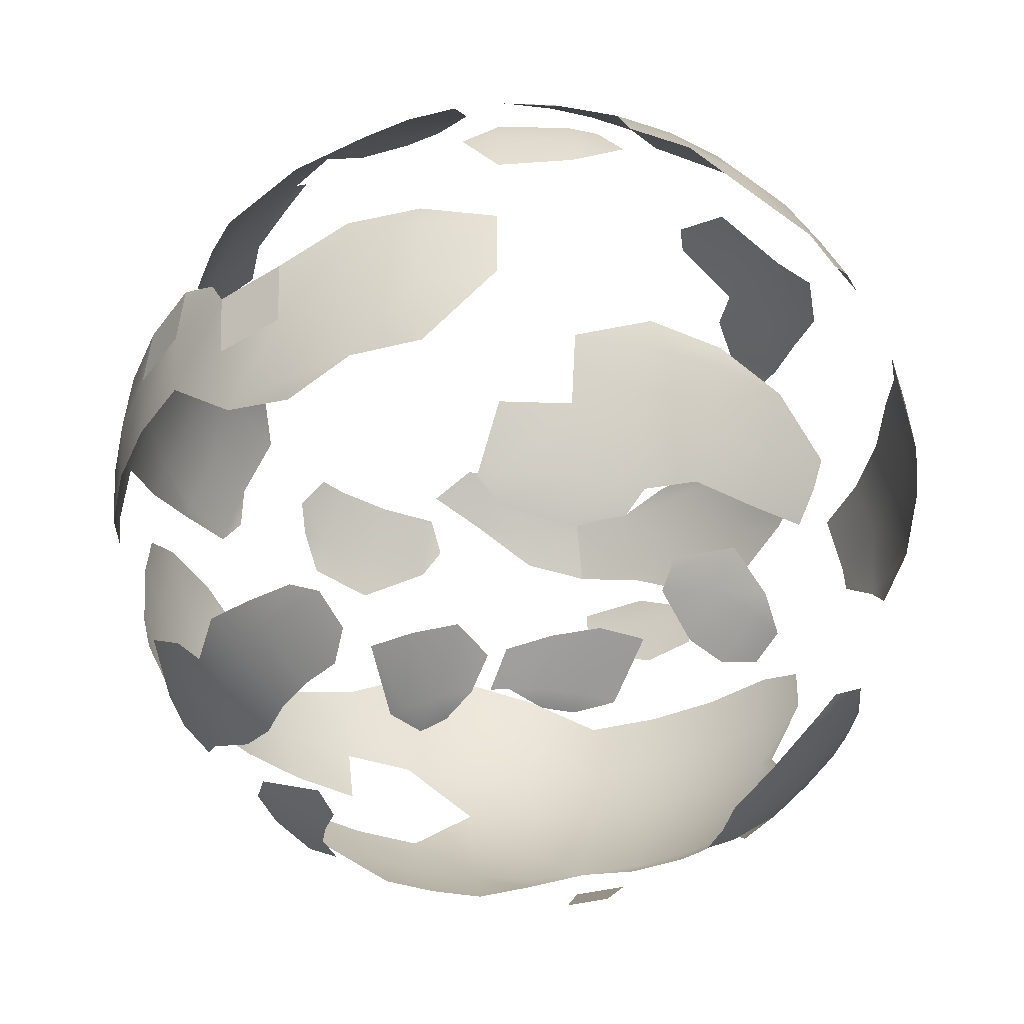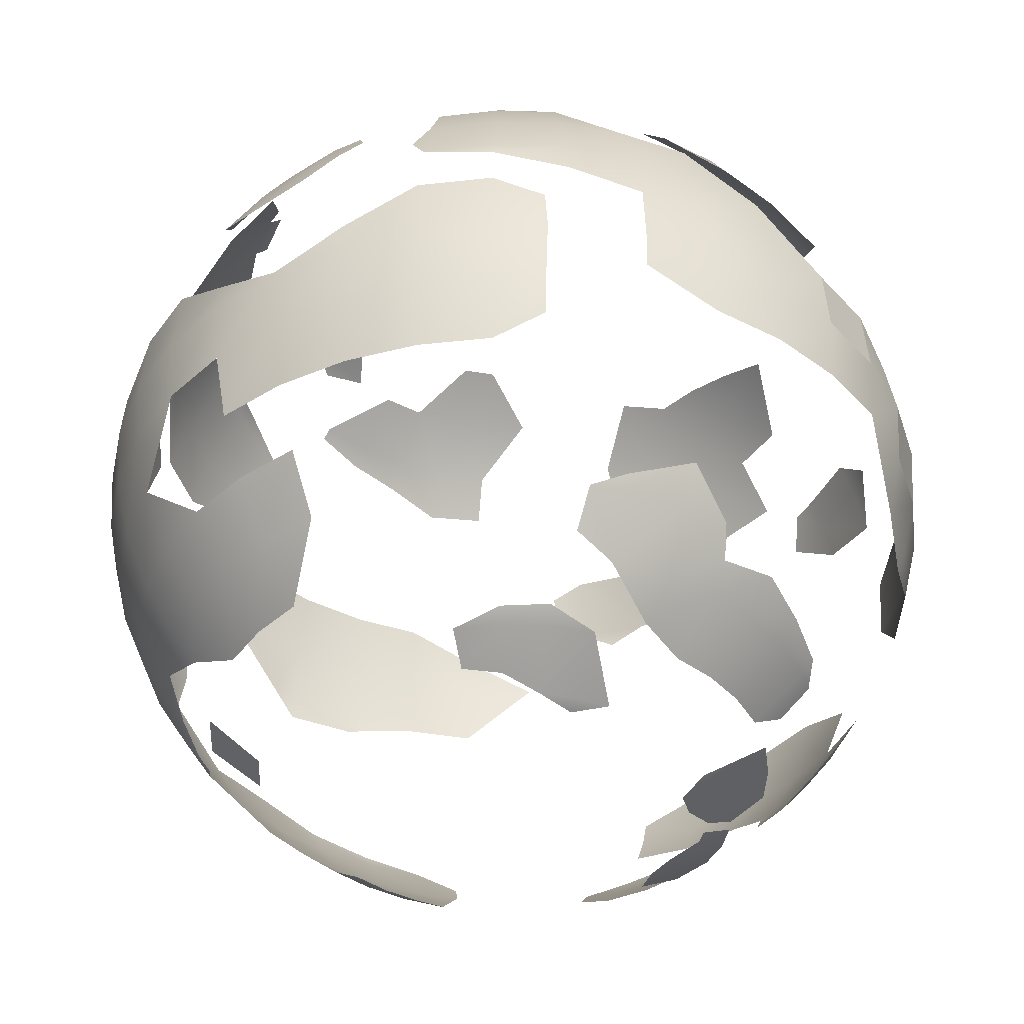
<metadata>
{"format":"obj","ext":"obj","renderer":"f3d","projection":"perspective","resolution":1024,"background":"white","views":[{"elev":-39.8,"azim":32.5,"up":"+Y"},{"elev":-40.0,"azim":-77.3,"up":"+Y"}]}
</metadata>
<code>
g z026v001_cloud_h
v 0.1518 -0.4004 -0.1809
v 0.137 -0.3772 -0.2373
v 0.1186 -0.3998 -0.2054
v 0.1761 -0.3772 -0.2099
v 0.1807 -0.4006 -0.1516
v 0.1648 -0.3297 -0.2855
v 0.2099 -0.3772 -0.1761
v 0.2373 -0.3772 -0.137
v 0.2119 -0.3297 -0.2525
v 0.2855 -0.3297 -0.1648
v 0.2991 -0.3297 -0.1357
v 0.2525 -0.3297 -0.2119
v 0.3266 -0.274 -0.1886
v 0.3172 -0.3075 -0.1413
v 0.2889 -0.274 -0.2424
v 0.2959 -0.2591 -0.2483
v 0.254 -0.2448 -0.3027
v 0.2424 -0.274 -0.2889
v 0.2077 -0.2117 -0.3597
v 0.1886 -0.274 -0.3266
v 0.1421 -0.2117 -0.3903
v 0.129 -0.274 -0.3544
v 0.1128 -0.3297 -0.3098
v 0.0655 -0.274 -0.3714
v 0.07213 -0.2117 -0.4091
v 0.07699 -0.1441 -0.4367
v 0.09673 -0.1441 -0.4314
v 0.1351 -0.07293 -0.4387
v 2.476e-07 -0.2117 -0.4154
v 2.643e-07 -0.1441 -0.4434
v 0.07996 -0.07293 -0.4535
v 0.08096 0 -0.4591
v 0.1334 -0.02154 -0.4433
v 2.779e-07 0 -0.4662
v 2.745e-07 -0.07293 -0.4605
v -0.08096 0 -0.4591
v -0.07996 -0.07293 -0.4535
v -0.1595 0 -0.4381
v -0.07699 -0.1441 -0.4367
v -0.1575 -0.07293 -0.4327
v -0.2331 0 -0.4037
v -0.2312 0.04846 -0.4004
v -0.296 0.07293 -0.3527
v -0.2997 0 -0.3571
v -0.3527 0.07293 -0.296
v -0.2302 -0.07293 -0.3988
v -0.1516 -0.1441 -0.4167
v -0.07213 -0.2117 -0.4091
v -0.3571 0 -0.2997
v -0.4018 0.02923 -0.232
v -0.296 -0.07293 -0.3527
v -0.2217 -0.1441 -0.384
v -0.4037 0 -0.2331
v -0.4381 0 -0.1595
v -0.3527 -0.07293 -0.296
v -0.285 -0.1441 -0.3397
v -0.3988 -0.07293 -0.2302
v -0.1421 -0.2117 -0.3903
v -0.2077 -0.2117 -0.3597
v -0.4327 -0.07293 -0.1575
v -0.384 -0.1441 -0.2217
v -0.4167 -0.1441 -0.1516
v -0.4591 0 -0.08096
v -0.4565 0.03332 -0.0805
v -0.4605 0.07293 -1.51e-07
v -0.4535 -0.07293 -0.07996
v -0.4367 -0.1441 -0.07699
v -0.4662 0 -1.528e-07
v -0.4535 0.07293 0.07996
v -0.4605 -0.07293 -1.51e-07
v -0.4434 -0.1441 -1.454e-07
v -0.4591 0 0.08096
v -0.4413 0.04653 0.1334
v -0.4442 0 0.1367
v -0.4535 -0.07293 0.07996
v -0.4367 -0.1441 0.07699
v -0.4392 -0.07293 0.1332
v -0.43 -0.1133 0.1303
v 0.1239 -0.3932 0.2147
v 0.1058 -0.4154 0.1833
v 0.08969 -0.4154 0.1908
v 0.1679 -0.385 0.2001
v 0.136 -0.4154 0.1621
v 0.1231 -0.4237 0.1467
v 0.2099 -0.3772 0.1761
v 0.1621 -0.4154 0.136
v 0.1463 -0.424 0.1227
v 0.2373 -0.3772 0.137
v 0.1833 -0.4154 0.1058
v -0.04758 -0.3772 -0.2699
v -0.05724 -0.3297 -0.3247
v -0.1128 -0.3297 -0.3098
v -0.09372 -0.3772 -0.2575
v 2.155e-07 -0.2924 -0.3615
v 0.03171 -0.2926 -0.3585
v 2.248e-07 -0.274 -0.3772
v -0.0655 -0.274 -0.3714
v -0.06335 -0.2885 -0.3593
v -0.129 -0.274 -0.3544
v -0.1886 -0.274 -0.3266
v -0.1779 -0.2991 -0.3081
v -0.267 -0.2117 -0.3182
v -0.3182 -0.2117 -0.267
v -0.2424 -0.274 -0.2889
v -0.2119 -0.3297 -0.2525
v -0.2889 -0.274 -0.2424
v -0.3597 -0.2117 -0.2077
v -0.2525 -0.3297 -0.2119
v -0.3266 -0.274 -0.1886
v -0.3903 -0.2117 -0.1421
v -0.2855 -0.3297 -0.1648
v -0.3544 -0.274 -0.129
v -0.3422 -0.274 0.1553
v -0.2855 -0.3297 0.1648
v -0.3174 -0.3098 0.1365
v -0.3266 -0.274 0.1886
v -0.3341 -0.2599 0.1929
v -0.3073 -0.2349 0.2579
v -0.2889 -0.274 0.2424
v -0.2532 -0.274 0.2781
v -0.2525 -0.3297 0.2119
v -0.2224 -0.3633 0.1866
v -0.2276 -0.3011 0.2712
v -0.2119 -0.3297 0.2525
v -0.1761 -0.3772 0.2099
v -0.1804 -0.2932 0.3125
v -0.1648 -0.3297 0.2855
v -0.137 -0.3772 0.2373
v -0.1197 -0.3059 0.3289
v -0.1128 -0.3297 0.3098
v -0.09372 -0.3772 0.2575
v -0.05945 -0.3148 0.3372
v -0.05724 -0.3297 0.3247
v -0.04759 -0.3772 0.2699
v -0.02869 -0.3297 0.3272
v -0.02113 -0.3583 0.2943
v 0.3646 -0.2564 0.1327
v 0.4091 -0.2117 0.07213
v 0.3874 -0.2476 0.06831
v 0.3903 -0.2117 0.1421
v 0.4219 -0.1801 0.0744
v 0.3363 -0.2559 0.1941
v 0.4167 -0.1441 0.1516
v 0.3597 -0.2117 0.2077
v 0.384 -0.1441 0.2217
v 0.3884 -0.1226 0.2243
v 0.3182 -0.2117 0.267
v 0.3397 -0.1441 0.285
v 0.345 -0.1151 0.2895
v 0.285 -0.1441 0.3397
v 0.267 -0.2117 0.3182
v 0.2889 -0.274 0.2424
v 0.2972 -0.274 0.2306
v 0.2735 -0.2976 0.2295
v 0.2223 -0.3107 0.2649
v 0.2424 -0.274 0.2889
v 0.1785 -0.2977 0.3091
v 0.1886 -0.274 0.3266
v 0.2077 -0.2117 0.3597
v 0.167 -0.274 0.3367
v 0.2077 0.2117 -0.3597
v 0.1968 0.2473 -0.3408
v 0.129 0.274 -0.3544
v 0.1421 0.2117 -0.3903
v 0.1461 0.1832 -0.4014
v 0.0655 0.274 -0.3714
v 0.06352 0.2873 -0.3602
v 2.173e-07 0.2887 -0.3646
v 0.07213 0.2117 -0.4091
v 0.076 0.1578 -0.431
v 2.248e-07 0.274 -0.3772
v -0.0655 0.274 -0.3714
v 2.476e-07 0.2117 -0.4154
v 2.603e-07 0.1604 -0.4366
v -0.07213 0.2117 -0.4091
v -0.07318 0.1971 -0.415
v -0.1421 0.2117 -0.3903
v -0.1286 0.274 -0.3545
v -0.129 0.274 -0.3544
v -0.1128 0.3297 -0.3098
v -0.1648 0.3297 -0.2855
v -0.131 0.2644 -0.36
v -0.1441 0.2124 -0.389
v -0.1886 0.274 -0.3266
v -0.2013 0.2326 -0.3486
v -0.2424 0.274 -0.2889
v -0.2119 0.3297 -0.2525
v -0.2038 0.3405 -0.2429
v -0.1585 0.3405 -0.2745
v -0.2264 0.3297 -0.2381
v -0.2733 0.2979 -0.2293
v -0.2889 0.274 0.2424
v -0.2525 0.3297 0.2119
v -0.2119 0.3297 0.2525
v -0.2424 0.274 0.2889
v -0.2562 0.239 0.3054
v -0.1648 0.3297 0.2855
v -0.1583 0.3408 0.2742
v -0.1083 0.3408 0.2976
v -0.1128 0.3297 0.3098
v -0.1886 0.274 0.3266
v -0.2011 0.2331 0.3484
v -0.129 0.274 0.3544
v -0.1421 0.2117 0.3903
v -0.0655 0.274 0.3714
v -0.05724 0.3297 0.3247
v -4.912e-08 0.3297 0.3297
v -4.083e-08 0.3772 0.274
v -0.04759 0.3772 0.2699
v -3.619e-08 0.3963 0.2428
v 0.04217 0.3963 0.2392
v 0.04759 0.3772 0.2699
v 0.05724 0.3297 0.3247
v 0.09372 0.3772 0.2575
v 0.1128 0.3297 0.3098
v -0.3544 0.274 -0.129
v -0.363 0.274 -0.09687
v -0.3876 0.2399 -0.08556
v -0.3903 0.2117 -0.1421
v -0.3988 0.2117 -0.1104
v -0.4046 0.1751 -0.1473
v -0.3756 0.1675 -0.2168
v -0.3597 0.2117 -0.2077
v -0.3266 0.274 -0.1886
v -0.3182 0.2117 -0.267
v -0.2889 0.274 -0.2424
v -0.2918 0.2393 -0.2695
v -0.4154 0.2117 -1.362e-07
v -0.4434 0.1441 -1.454e-07
v -0.4297 0.1738 -0.01609
v -0.4091 0.2117 0.07213
v -0.4367 0.1441 0.07699
v -0.4407 0.1268 0.07771
v -0.4167 0.1441 0.1516
v -0.4265 0.1005 0.1552
v -0.3714 0.274 0.0655
v -0.3772 0.274 -1.236e-07
v -0.3453 0.3051 0.06089
v -0.3305 0.3039 0.1203
v -0.3544 0.274 0.129
v -0.3903 0.2117 0.1421
v -0.3597 0.2117 0.2077
v -0.384 0.1441 0.2217
v -0.3182 0.2117 0.267
v -0.3988 0.07293 0.2302
v -0.3397 0.1441 0.285
v -0.285 0.1441 0.3397
v -0.3527 0.07293 0.296
v -0.4038 0 0.2331
v -0.296 0.07293 0.3527
v -0.2302 0.07293 0.3988
v -0.3571 0 0.2997
v -0.4011 -0.03882 0.2316
v -0.3527 -0.07293 0.296
v -0.2997 0 0.3571
v -0.296 -0.07293 0.3527
v -0.2331 0 0.4037
v -0.2302 -0.07293 0.3988
v -0.1595 0 0.4381
v -0.1575 -0.07293 0.4327
v -0.08096 0 0.4591
v -0.1045 0.03978 0.4496
v -0.1575 0.07293 0.4327
v -0.07996 -0.07293 0.4535
v -0.07699 -0.1441 0.4367
v -6.862e-08 -0.07293 0.4605
v -6.607e-08 -0.1441 0.4434
v -6.477e-08 -0.1651 0.4347
v 0.07699 -0.1441 0.4367
v 0.07996 -0.07293 0.4535
v 0.08096 0 0.4591
v -6.947e-08 0 0.4662
v 0.08058 0.02745 0.457
v 0.1588 0.02434 0.4363
v 0.1595 0 0.4381
v 0.2331 0 0.4038
v 0.1575 -0.07293 0.4327
v 0.1516 -0.1441 0.4167
v 0.2302 -0.07293 0.3988
v -0.07931 0.08843 -0.4498
v -0.1516 0.1441 -0.4167
v -0.1542 0.1132 -0.4236
v -0.07699 0.1441 -0.4367
v -0.1489 0.1635 -0.4091
v -0.0751 0.1704 -0.4259
v -0.01155 0.1441 -0.4424
v -0.02018 0.09716 -0.4529
v 0.2227 0.3099 -0.2654
v 0.1648 0.3297 -0.2855
v 0.1697 0.3182 -0.2939
v 0.2119 0.3297 -0.2525
v 0.2705 0.3023 -0.2269
v 0.1761 0.3772 -0.2099
v 0.2525 0.3297 -0.2119
v 0.3189 0.2846 -0.1841
v 0.2099 0.3772 -0.1761
v 0.2855 0.3297 -0.1648
v 0.3435 0.2876 -0.125
v 0.3098 0.3297 -0.1128
v 0.2373 0.3772 -0.137
v 0.1833 0.4154 -0.1058
v 0.2575 0.3772 -0.09372
v 0.2699 0.3772 -0.04758
v 0.1989 0.4154 -0.07239
v 0.4434 0.1441 0
v 0.4194 0.1939 -0.03814
v 0.4406 0.1441 -0.03152
v 0.4154 0.2117 0
v 0.4367 0.1441 0.07699
v 0.4448 0.1257 0.03465
v 0.4091 0.2117 0.07213
v 0.4167 0.1441 0.1516
v 0.3903 0.2117 0.1421
v 0.3714 0.274 0.0655
v 0.3597 0.2117 0.2077
v 0.3544 0.274 0.129
v 0.3247 0.3297 0.05724
v 0.3266 0.274 0.1886
v 0.3182 0.2117 0.267
v 0.2889 0.274 0.2424
v 0.3098 0.3297 0.1128
v 0.2575 0.3772 0.09372
v 0.2855 0.3297 0.1648
v 0.2553 0.3594 0.1474
v 0.2525 0.3297 0.2119
v 0.2424 0.274 0.2889
v 0.2271 0.358 0.1906
v 0.2119 0.3297 0.2525
v 0.1648 0.3297 0.2855
v 0.198 0.3481 0.236
v 0.2855 -0.3297 0.1648
v 0.2935 -0.3188 0.1695
v 0.3385 -0.2939 0.1232
v 0.3098 -0.3297 0.1128
v 0.2717 -0.3433 0.1569
v 0.3393 -0.3123 0.05982
v 0.2692 -0.3666 0.09797
v 0.3247 -0.3297 0.05724
v 0.3283 -0.3297 0.01565
v 0.2797 -0.3686 0.04933
v 0.3005 -0.3536 0.01349
v 0.2302 0.07293 -0.3988
v 0.2313 0.04482 -0.4007
v 0.2757 0 -0.3739
v 0.296 0.07293 -0.3527
v 0.2217 0.1441 -0.384
v 0.285 0.1441 -0.3397
v 0.2997 0 -0.3571
v 0.2981 -0.03202 -0.3552
v 0.3557 -0.02403 -0.2985
v 0.3571 0 -0.2997
v 0.4037 0 -0.2331
v 0.3527 0.07293 -0.296
v 0.3397 0.1441 -0.285
v 0.3988 0.07293 -0.2302
v 0.4381 0 -0.1595
v 0.384 0.1441 -0.2217
v 0.4327 0.07293 -0.1575
v 0.4535 0.07293 -0.07996
v 0.4241 0.1111 -0.1544
v 0.07239 -0.4154 0.1989
v 0.09372 -0.3772 0.2575
v 0.1047 -0.3957 0.2191
v 0.03675 -0.4154 0.2084
v 0.03255 -0.4254 0.1846
v 0.04759 -0.3772 0.2699
v -2.721e-08 -0.4274 0.1826
v -3.154e-08 -0.4154 0.2117
v -4.083e-08 -0.3772 0.274
v -0.01898 -0.4154 0.21
v -0.1595 0 0.4381
v -0.2331 0 0.4037
v -0.2302 0.07293 0.3988
v -0.1575 0.07293 0.4327
v -0.08096 0 0.4591
v -6.947e-08 0 0.4662
v -6.862e-08 -0.07293 0.4605
v -0.07996 -0.07293 0.4535
v -0.2367 -0.4 -7.76e-08
v -0.274 -0.3772 -8.983e-08
v -0.2699 -0.3772 0.04758
v -0.2844 -0.3645 0.05015
v -0.2264 -0.4042 0.03992
v -0.2737 -0.3625 0.09962
v -0.2575 -0.3772 0.09372
v -0.1989 -0.4154 0.07239
v -0.2373 -0.3772 0.137
v -0.1833 -0.4154 0.1058
v -0.1694 -0.422 0.09782
v -0.1621 -0.4154 0.136
v 0.285 0.1441 0.3397
v 0.2753 0.1803 0.3281
v 0.2985 0.1778 0.3065
v 0.3261 0.1441 0.2986
v 0.2914 0.1028 0.3473
v 0.2285 0.08721 0.3958
v 0.2217 0.1441 0.384
v 0.2146 0.1784 0.3717
v 0.1859 0.1441 0.4007
v -0.2614 0.3534 0.1509
v -0.2373 0.3772 0.137
v -0.2099 0.3772 0.1761
v -0.1621 0.4154 0.136
v -0.2818 0.3551 0.1026
v -0.1833 0.4154 0.1058
v -0.2575 0.3772 0.09372
v -0.2907 0.3591 0.05125
v -0.1989 0.4154 0.07239
v -0.2699 0.3772 0.04758
v -0.274 0.3772 -8.983e-08
v -0.2084 0.4154 0.03675
v 0.137 0.3772 -0.2373
v 0.09372 0.3772 -0.2575
v 0.09902 0.364 -0.272
v 0.07943 0.4028 -0.2182
v 0.04759 0.3772 -0.2699
g z026v001_cloud_h_0
f 3 2 1
f 2 4 1
f 1 4 5
f 2 6 4
f 4 7 5
f 5 7 8
f 6 9 4
f 4 9 7
f 10 8 7
f 11 8 10
f 9 12 7
f 12 10 7
f 11 10 13
f 14 11 13
f 15 13 10
f 12 15 10
f 15 16 13
f 17 16 15
f 18 15 12
f 18 17 15
f 9 18 12
f 19 17 18
f 20 18 9
f 20 19 18
f 6 20 9
f 21 19 20
f 22 20 6
f 22 21 20
f 23 22 6
f 24 22 23
f 24 21 22
f 24 25 21
f 25 26 21
f 26 27 21
f 27 26 28
f 29 25 24
f 30 26 25
f 29 30 25
f 26 31 28
f 28 31 32
f 33 28 32
f 34 32 31
f 35 31 26
f 35 34 31
f 30 35 26
f 36 34 35
f 37 36 35
f 37 35 30
f 38 36 37
f 39 37 30
f 39 30 29
f 40 38 37
f 40 37 39
f 41 38 40
f 41 42 38
f 43 42 41
f 44 43 41
f 45 43 44
f 46 41 40
f 44 41 46
f 47 40 39
f 46 40 47
f 48 39 29
f 47 39 48
f 49 45 44
f 45 49 50
f 51 44 46
f 49 44 51
f 52 46 47
f 51 46 52
f 49 53 50
f 54 50 53
f 55 49 51
f 53 49 55
f 55 51 56
f 56 51 52
f 57 53 55
f 54 53 57
f 52 47 58
f 58 47 48
f 56 52 59
f 59 52 58
f 60 54 57
f 60 57 61
f 62 60 61
f 63 54 60
f 63 64 54
f 65 64 63
f 66 60 62
f 66 63 60
f 67 66 62
f 68 65 63
f 68 63 66
f 69 65 68
f 70 66 67
f 70 68 66
f 71 70 67
f 72 69 68
f 72 68 70
f 73 69 72
f 74 73 72
f 75 70 71
f 75 72 70
f 74 72 75
f 76 75 71
f 77 74 75
f 77 75 76
f 78 77 76
f 81 80 79
f 82 79 80
f 83 82 80
f 84 83 80
f 85 82 83
f 86 83 84
f 86 85 83
f 87 86 84
f 88 85 86
f 89 86 87
f 89 88 86
f 92 91 90
f 93 92 90
f 95 94 24
f 94 96 24
f 96 29 24
f 48 29 96
f 97 96 94
f 97 48 96
f 98 97 94
f 58 48 97
f 99 97 98
f 99 58 97
f 59 58 99
f 100 59 99
f 101 100 99
f 102 59 100
f 102 56 59
f 103 56 102
f 104 100 101
f 104 102 100
f 103 102 104
f 105 104 101
f 106 103 104
f 106 104 105
f 107 103 106
f 108 106 105
f 109 107 106
f 109 106 108
f 110 107 109
f 111 109 108
f 112 110 109
f 112 109 111
f 115 114 113
f 114 116 113
f 113 116 117
f 118 117 116
f 119 118 116
f 119 116 114
f 120 118 119
f 121 119 114
f 120 119 121
f 122 121 114
f 123 120 121
f 124 121 122
f 124 123 121
f 125 124 122
f 126 123 124
f 127 124 125
f 127 126 124
f 128 127 125
f 129 126 127
f 130 127 128
f 130 129 127
f 131 130 128
f 132 129 130
f 133 130 131
f 133 132 130
f 134 133 131
f 135 132 133
f 135 133 134
f 136 135 134
f 139 138 137
f 138 140 137
f 138 141 140
f 137 140 142
f 141 143 140
f 140 143 144
f 140 144 142
f 143 145 144
f 143 146 145
f 142 144 147
f 144 145 147
f 145 146 148
f 145 148 147
f 146 149 148
f 148 149 150
f 148 150 151
f 147 148 151
f 142 147 152
f 152 153 142
f 153 152 154
f 154 152 155
f 152 147 156
f 152 156 155
f 147 151 156
f 155 156 157
f 156 151 158
f 156 158 157
f 151 159 158
f 157 158 160
f 160 158 159
f 163 162 161
f 164 163 161
f 165 164 161
f 166 163 164
f 166 167 163
f 168 167 166
f 169 164 165
f 169 166 164
f 170 169 165
f 171 168 166
f 171 166 169
f 172 168 171
f 173 169 170
f 173 171 169
f 172 171 173
f 174 173 170
f 175 173 174
f 175 172 173
f 176 175 174
f 177 175 176
f 178 172 175
f 175 177 178
f 178 179 172
f 179 180 172
f 181 180 179
f 177 182 178
f 182 179 178
f 183 182 177
f 184 179 182
f 182 183 184
f 184 181 179
f 183 185 184
f 186 184 185
f 187 181 184
f 186 187 184
f 187 188 181
f 188 189 181
f 190 187 186
f 191 190 186
f 194 193 192
f 195 194 192
f 196 195 192
f 197 194 195
f 197 198 194
f 199 198 197
f 200 199 197
f 201 195 196
f 201 197 195
f 200 197 201
f 202 201 196
f 203 200 201
f 203 201 202
f 204 203 202
f 205 203 204
f 206 200 203
f 205 206 203
f 207 206 205
f 207 208 206
f 208 209 206
f 208 210 209
f 211 210 208
f 212 208 207
f 212 211 208
f 213 212 207
f 214 211 212
f 214 212 213
f 215 214 213
f 218 217 216
f 218 216 219
f 219 220 218
f 220 219 221
f 221 219 222
f 219 216 223
f 219 223 222
f 216 224 223
f 222 223 225
f 223 224 225
f 224 226 225
f 227 225 226
f 230 229 228
f 231 228 229
f 232 231 229
f 233 232 229
f 234 232 233
f 235 234 233
f 231 236 228
f 236 237 228
f 236 238 237
f 239 238 236
f 240 239 236
f 240 236 231
f 241 231 232
f 241 240 231
f 234 241 232
f 242 240 241
f 242 241 234
f 243 234 235
f 243 242 234
f 244 242 243
f 245 243 235
f 246 244 243
f 246 243 245
f 247 244 246
f 248 246 245
f 247 246 248
f 248 245 249
f 250 247 248
f 251 247 250
f 252 248 249
f 250 248 252
f 252 249 253
f 254 252 253
f 251 250 255
f 255 250 252
f 255 252 254
f 256 255 254
f 257 251 255
f 257 255 256
f 258 257 256
f 259 257 258
f 260 259 258
f 261 259 260
f 261 262 259
f 262 263 259
f 264 261 260
f 265 264 260
f 266 264 265
f 267 266 265
f 268 267 265
f 269 267 268
f 270 266 267
f 269 270 267
f 270 271 266
f 271 272 266
f 271 273 272
f 274 273 271
f 275 274 271
f 275 271 270
f 276 274 275
f 277 270 269
f 277 275 270
f 276 275 277
f 278 277 269
f 279 276 277
f 279 277 278
f 282 281 280
f 281 283 280
f 281 284 283
f 284 285 283
f 286 283 285
f 280 283 286
f 287 280 286
f 290 289 288
f 289 291 288
f 288 291 292
f 289 293 291
f 291 294 292
f 291 293 294
f 292 294 295
f 293 296 294
f 294 297 295
f 294 296 297
f 295 297 298
f 297 299 298
f 296 300 297
f 297 300 299
f 296 301 300
f 300 302 299
f 300 301 302
f 299 302 303
f 301 304 302
f 302 304 303
f 307 306 305
f 306 308 305
f 305 308 309
f 310 305 309
f 308 311 309
f 309 311 312
f 311 313 312
f 311 314 313
f 312 313 315
f 314 316 313
f 313 316 315
f 314 317 316
f 316 318 315
f 315 318 319
f 318 320 319
f 317 321 316
f 316 321 318
f 317 322 321
f 321 323 318
f 321 322 323
f 318 323 320
f 322 324 323
f 323 325 320
f 323 324 325
f 320 325 326
f 324 327 325
f 325 328 326
f 325 327 328
f 326 328 329
f 327 330 328
f 328 330 329
f 333 332 331
f 334 333 331
f 334 331 335
f 336 333 334
f 337 334 335
f 338 336 334
f 338 334 337
f 339 336 338
f 340 338 337
f 339 338 340
f 341 339 340
f 344 343 342
f 344 342 345
f 342 346 345
f 346 347 345
f 345 348 344
f 344 348 349
f 349 348 350
f 348 351 350
f 348 345 351
f 350 351 352
f 345 347 353
f 345 353 351
f 351 353 352
f 347 354 353
f 353 355 352
f 353 354 355
f 352 355 356
f 354 357 355
f 355 358 356
f 355 357 358
f 356 358 359
f 357 360 358
f 358 360 359
f 363 362 361
f 361 362 364
f 361 364 365
f 362 366 364
f 365 364 367
f 364 366 368
f 364 368 367
f 366 369 368
f 367 368 370
f 370 368 369
f 373 372 371
f 374 373 371
f 377 376 375
f 378 377 375
f 381 380 379
f 381 382 380
f 383 381 379
f 384 382 381
f 385 381 383
f 385 384 381
f 386 385 383
f 387 384 385
f 387 385 386
f 388 387 386
f 389 388 386
f 390 387 388
f 390 388 389
f 393 392 391
f 394 393 391
f 394 391 395
f 395 391 396
f 391 392 397
f 391 397 396
f 392 398 397
f 396 397 399
f 399 397 398
f 402 401 400
f 402 403 401
f 400 401 404
f 403 405 401
f 401 406 404
f 401 405 406
f 404 406 407
f 405 408 406
f 406 409 407
f 406 408 409
f 407 409 410
f 408 411 409
f 409 411 410
f 414 413 412
f 413 415 412
f 416 413 414
f 416 415 413

</code>
